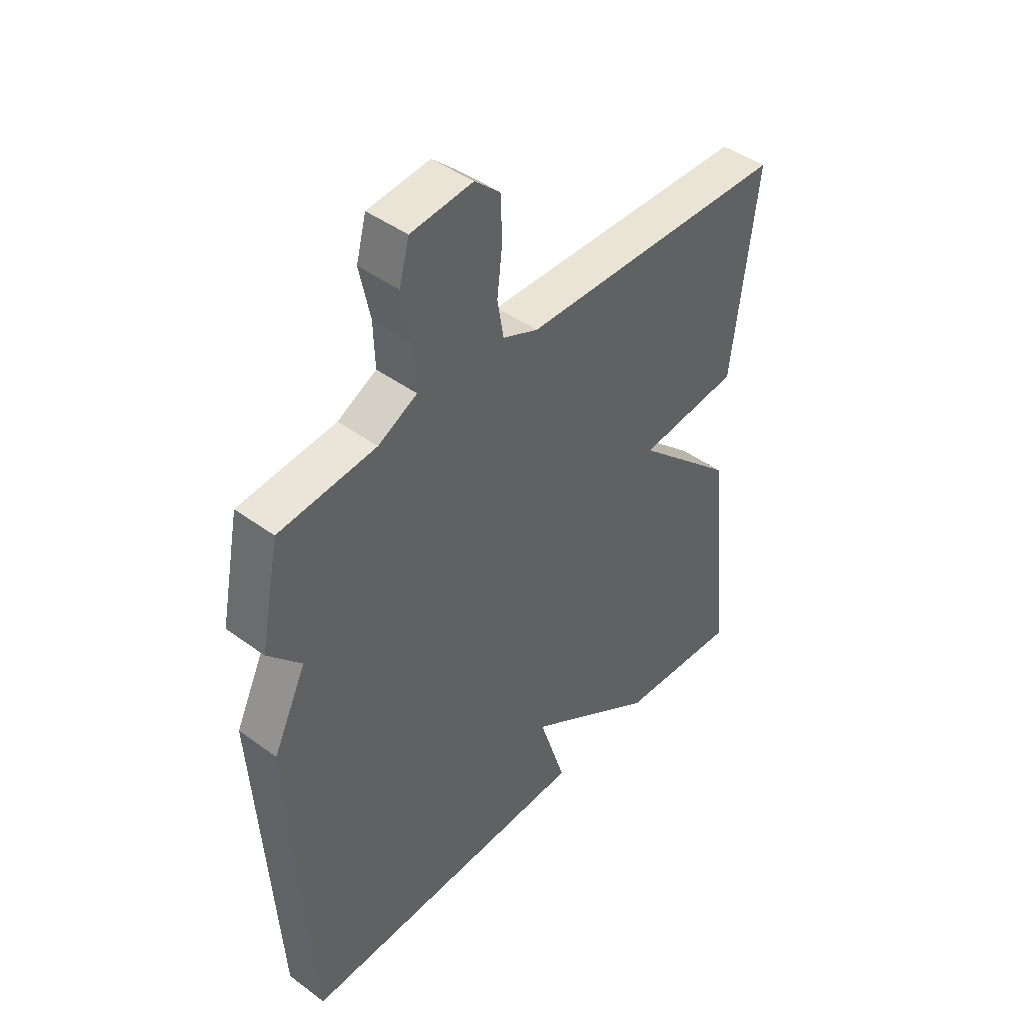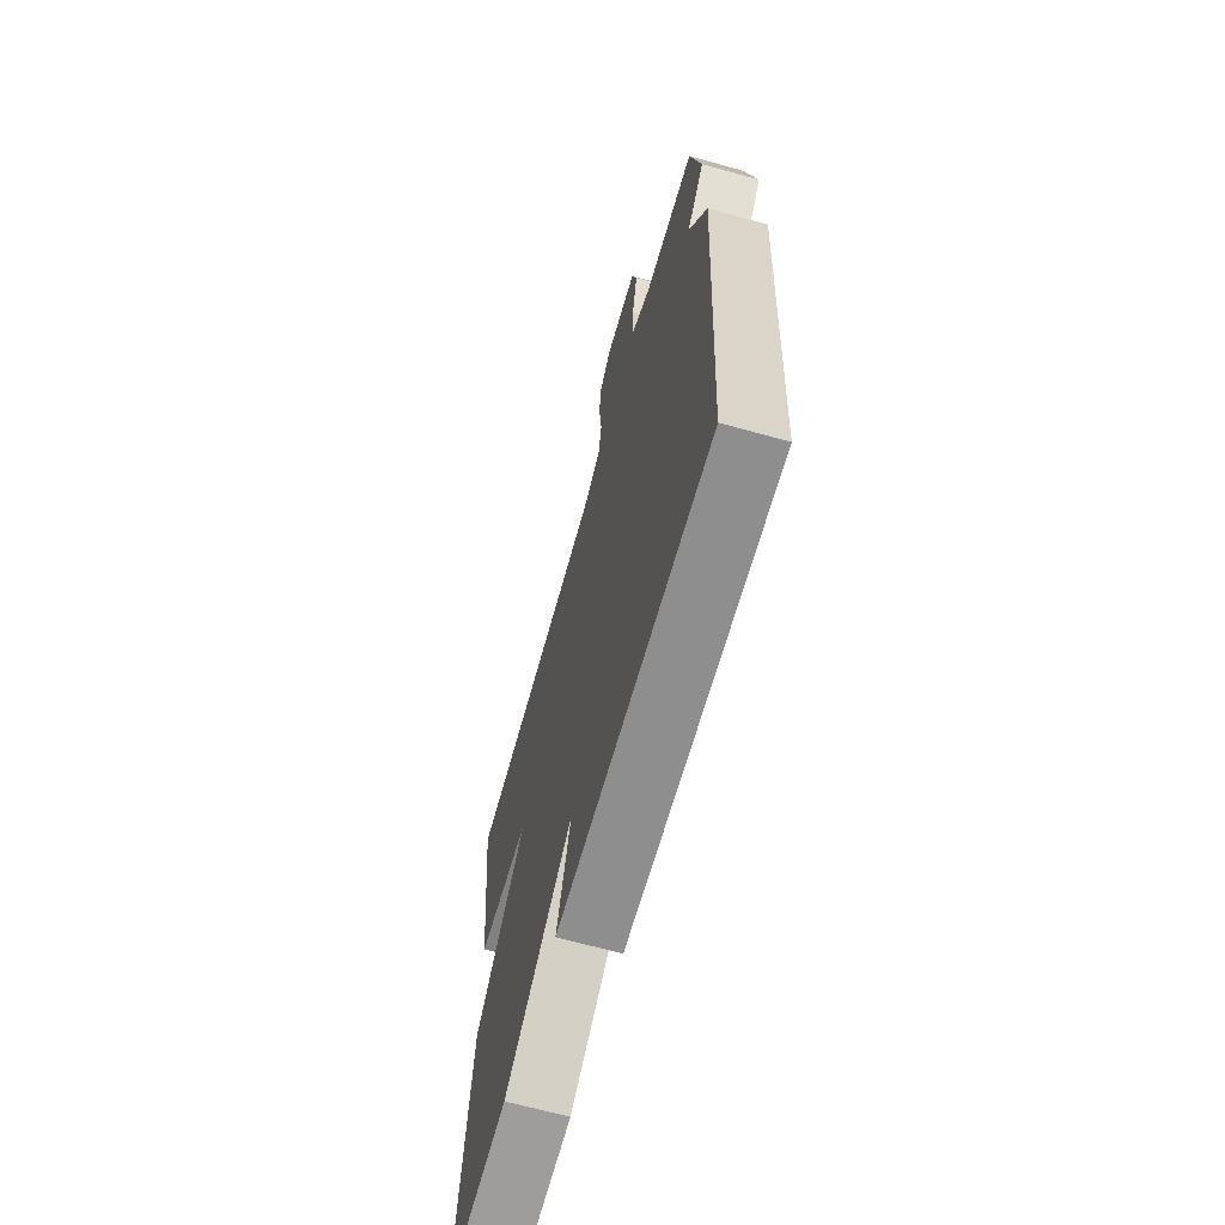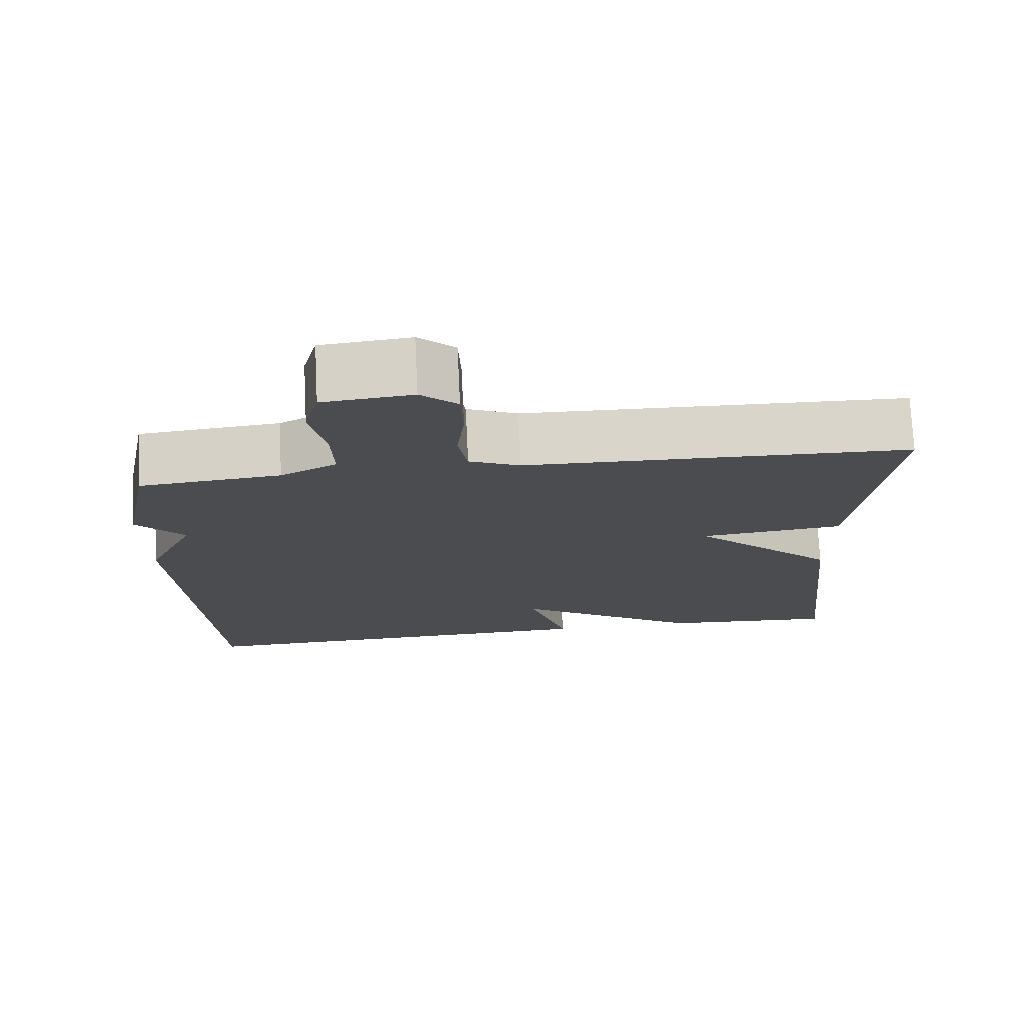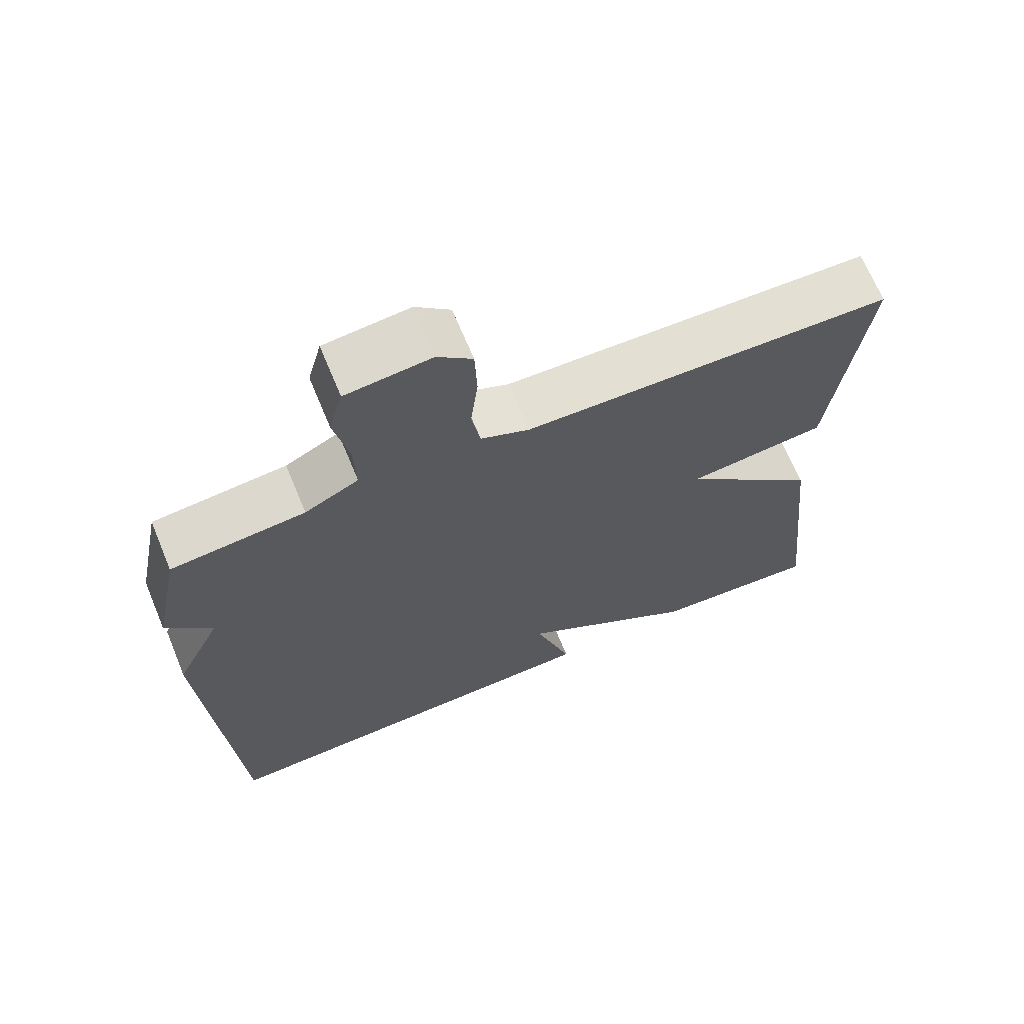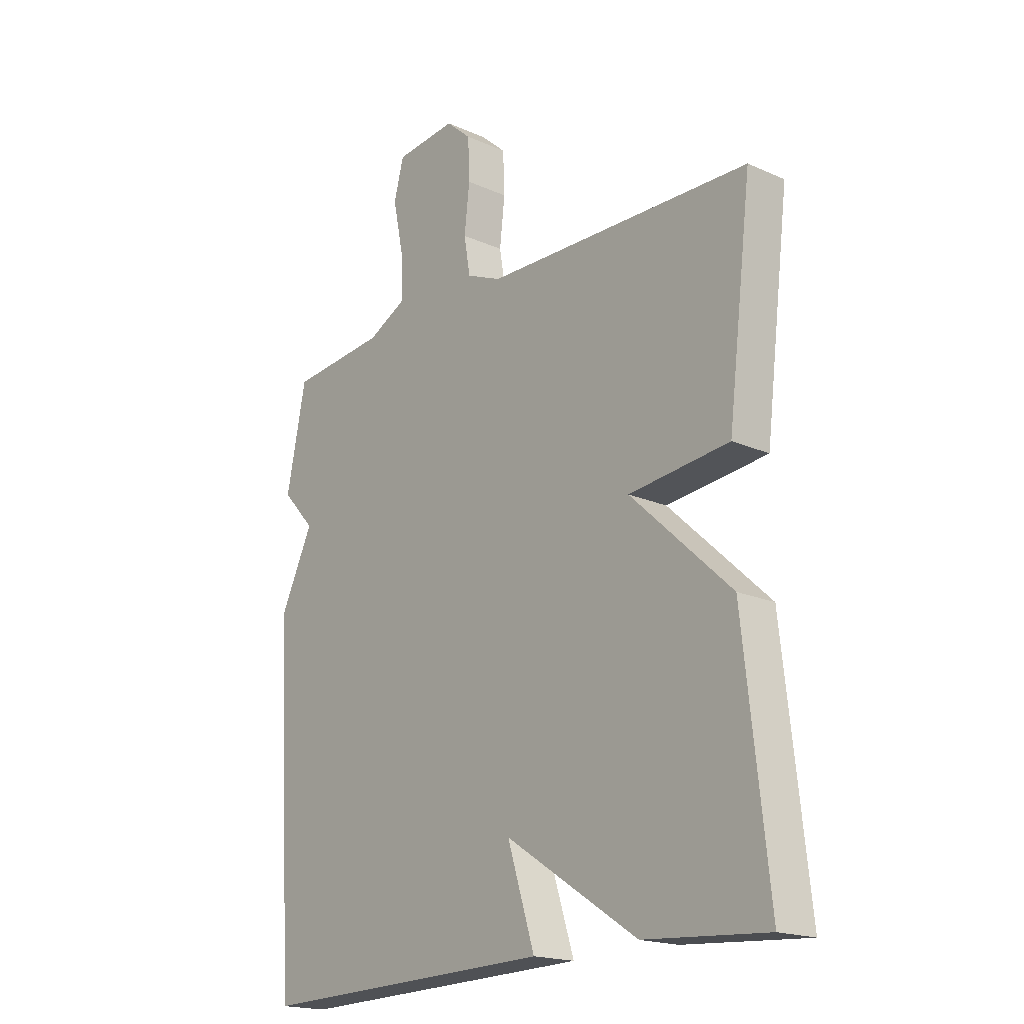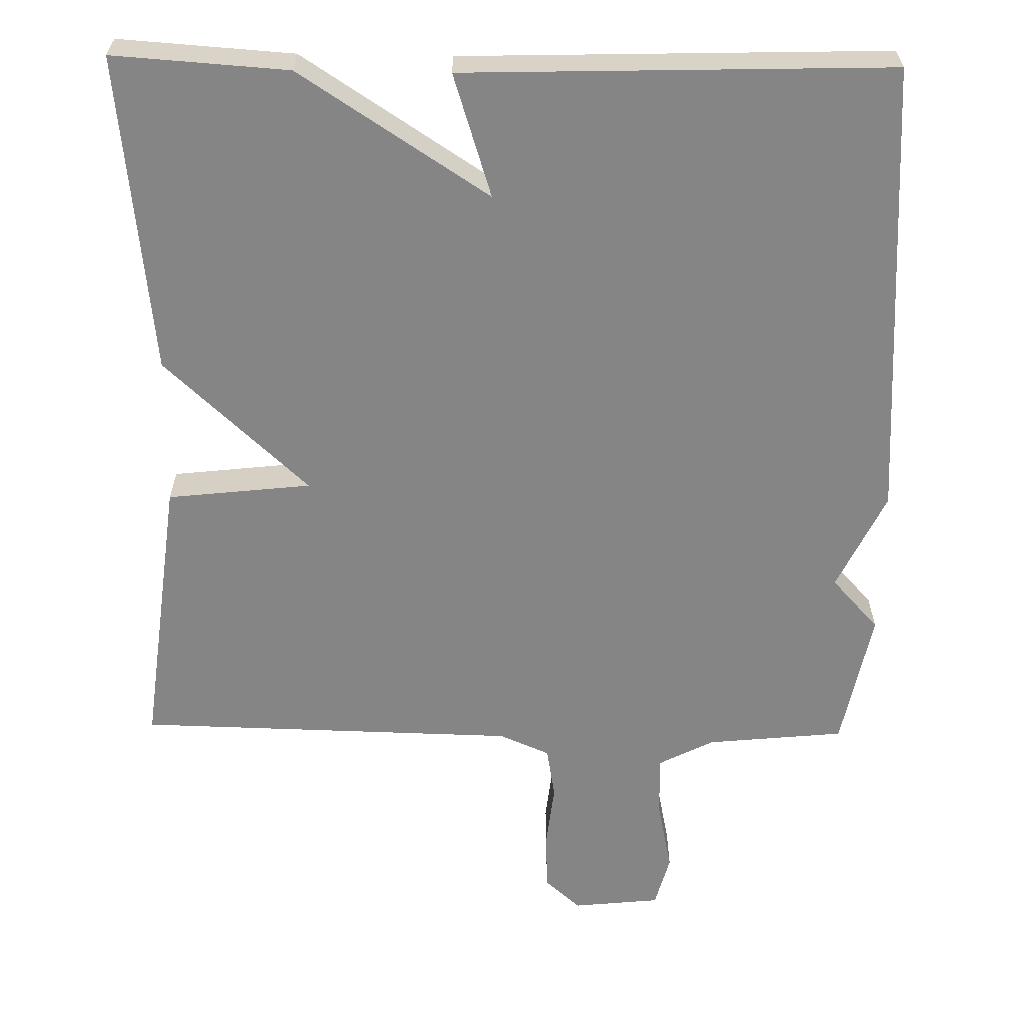
<metadata>
{"format":"obj","ext":"obj","renderer":"f3d","projection":"perspective","resolution":1024,"background":"white","views":[{"elev":44.4,"azim":-49.4,"up":"+Z"},{"elev":-66.6,"azim":-105.6,"up":"+Z"},{"elev":74.7,"azim":-2.8,"up":"+Z"},{"elev":67.9,"azim":-22.5,"up":"+Z"},{"elev":-18.7,"azim":49.7,"up":"+Z"},{"elev":-61.8,"azim":179.1,"up":"+Y"}]}
</metadata>
<code>
v -0.5 0.07 -0.5
v -0.537 0.07 0.115
v -0.474 0.07 0.246
v -0.537 0.07 0.315
v -0.5 0.07 0.5
v -0.316 0.07 0.518
v -0.242 0.07 0.556
v -0.245 0.07 0.64
v -0.265 0.07 0.736
v -0.246 0.07 0.807
v -0.129 0.07 0.819
v -0.081 0.07 0.776
v -0.078 0.07 0.698
v -0.088 0.07 0.611
v -0.076 0.07 0.541
v -0.009 0.07 0.512
v 0.5 0.07 0.5
v 0.454 0.07 0.125
v 0.262 0.07 0.104
v 0.454 0.07 -0.075
v 0.5 0.07 -0.5
v 0.267 0.07 -0.484
v 0.015 0.07 -0.32
v 0.067 0.07 -0.484
v -0.5 0 -0.5
v -0.537 0 0.115
v -0.474 0 0.246
v -0.537 0 0.315
v -0.5 0 0.5
v -0.316 0 0.518
v -0.242 0 0.556
v -0.245 0 0.64
v -0.265 0 0.736
v -0.246 0 0.807
v -0.129 0 0.819
v -0.081 0 0.776
v -0.078 0 0.698
v -0.088 0 0.611
v -0.076 0 0.541
v -0.009 0 0.512
v 0.5 0 0.5
v 0.454 0 0.125
v 0.262 0 0.104
v 0.454 0 -0.075
v 0.5 0 -0.5
v 0.267 0 -0.484
v 0.015 0 -0.32
v 0.067 0 -0.484
f 1 2 3
f 24 1 3
f 23 24 3
f 22 23 3
f 21 22 3
f 20 21 3
f 19 20 3
f 4 5 6
f 3 4 6
f 19 3 6
f 18 19 6
f 17 18 6
f 16 17 6
f 15 16 6 7
f 14 15 7 8
f 12 13 14
f 11 12 14
f 10 11 14
f 9 10 14
f 8 9 14
f 27 26 25
f 27 25 48
f 27 48 47
f 27 47 46
f 27 46 45
f 27 45 44
f 27 44 43
f 30 29 28
f 30 28 27
f 30 27 43
f 30 43 42
f 30 42 41
f 30 41 40
f 31 30 40 39
f 32 31 39 38
f 38 37 36
f 38 36 35
f 38 35 34
f 38 34 33
f 38 33 32
f 1 25 26 2
f 2 26 27 3
f 3 27 28 4
f 4 28 29 5
f 5 29 30 6
f 6 30 31 7
f 7 31 32 8
f 8 32 33 9
f 9 33 34 10
f 10 34 35 11
f 11 35 36 12
f 12 36 37 13
f 13 37 38 14
f 14 38 39 15
f 15 39 40 16
f 16 40 41 17
f 17 41 42 18
f 18 42 43 19
f 19 43 44 20
f 20 44 45 21
f 21 45 46 22
f 22 46 47 23
f 23 47 48 24
f 24 48 25 1

</code>
